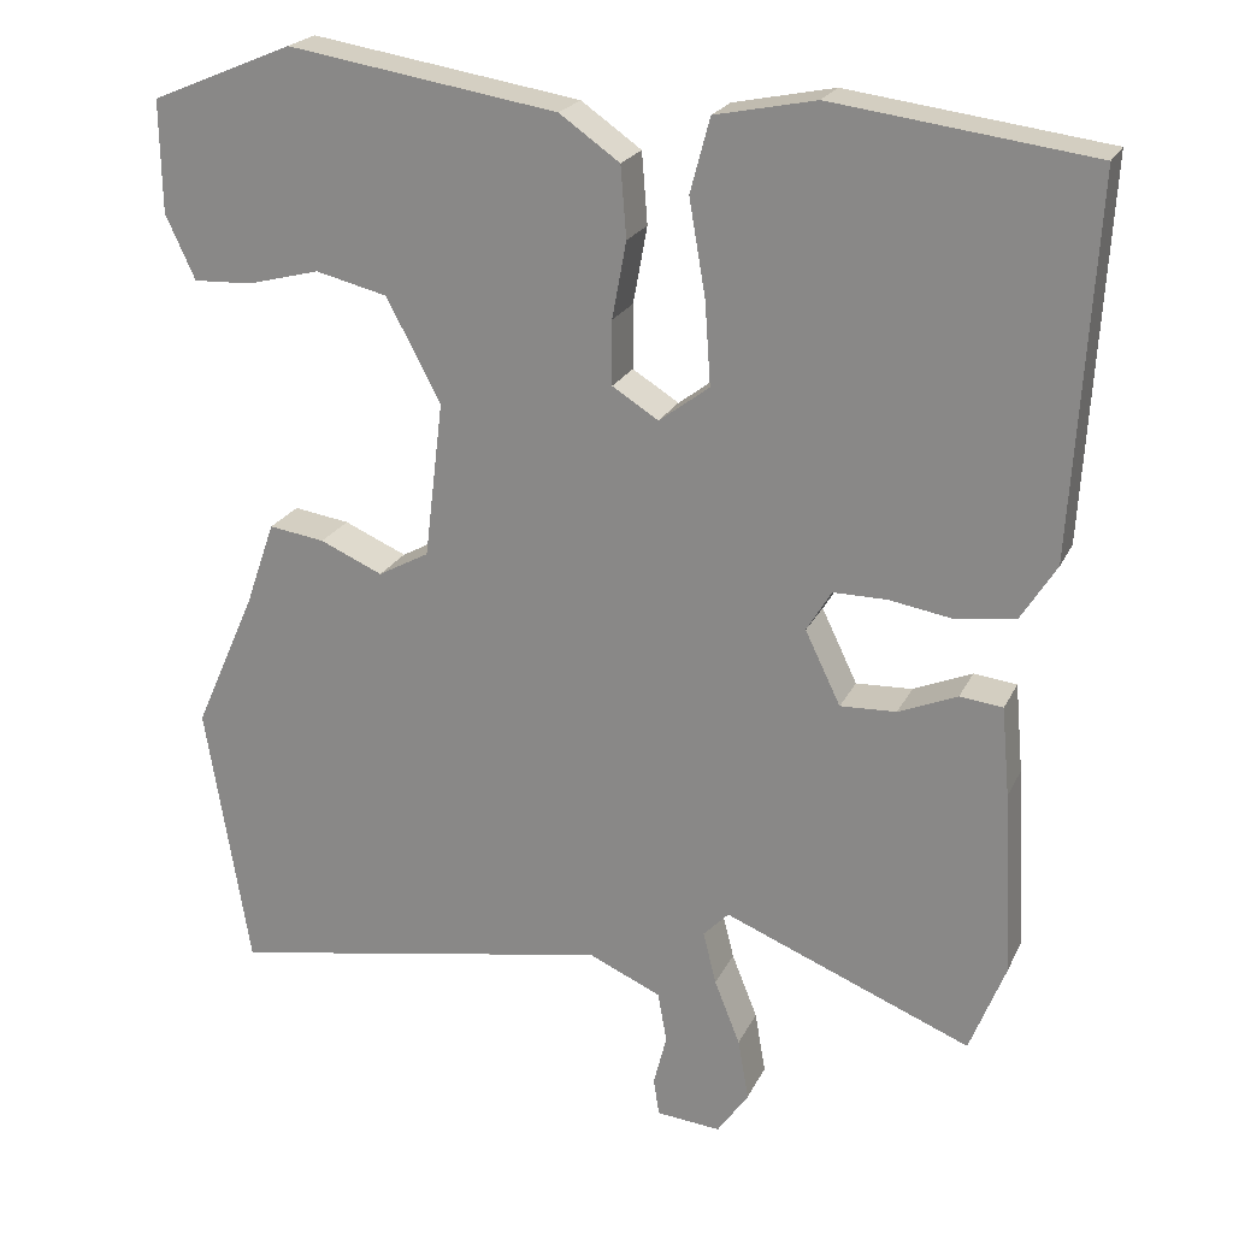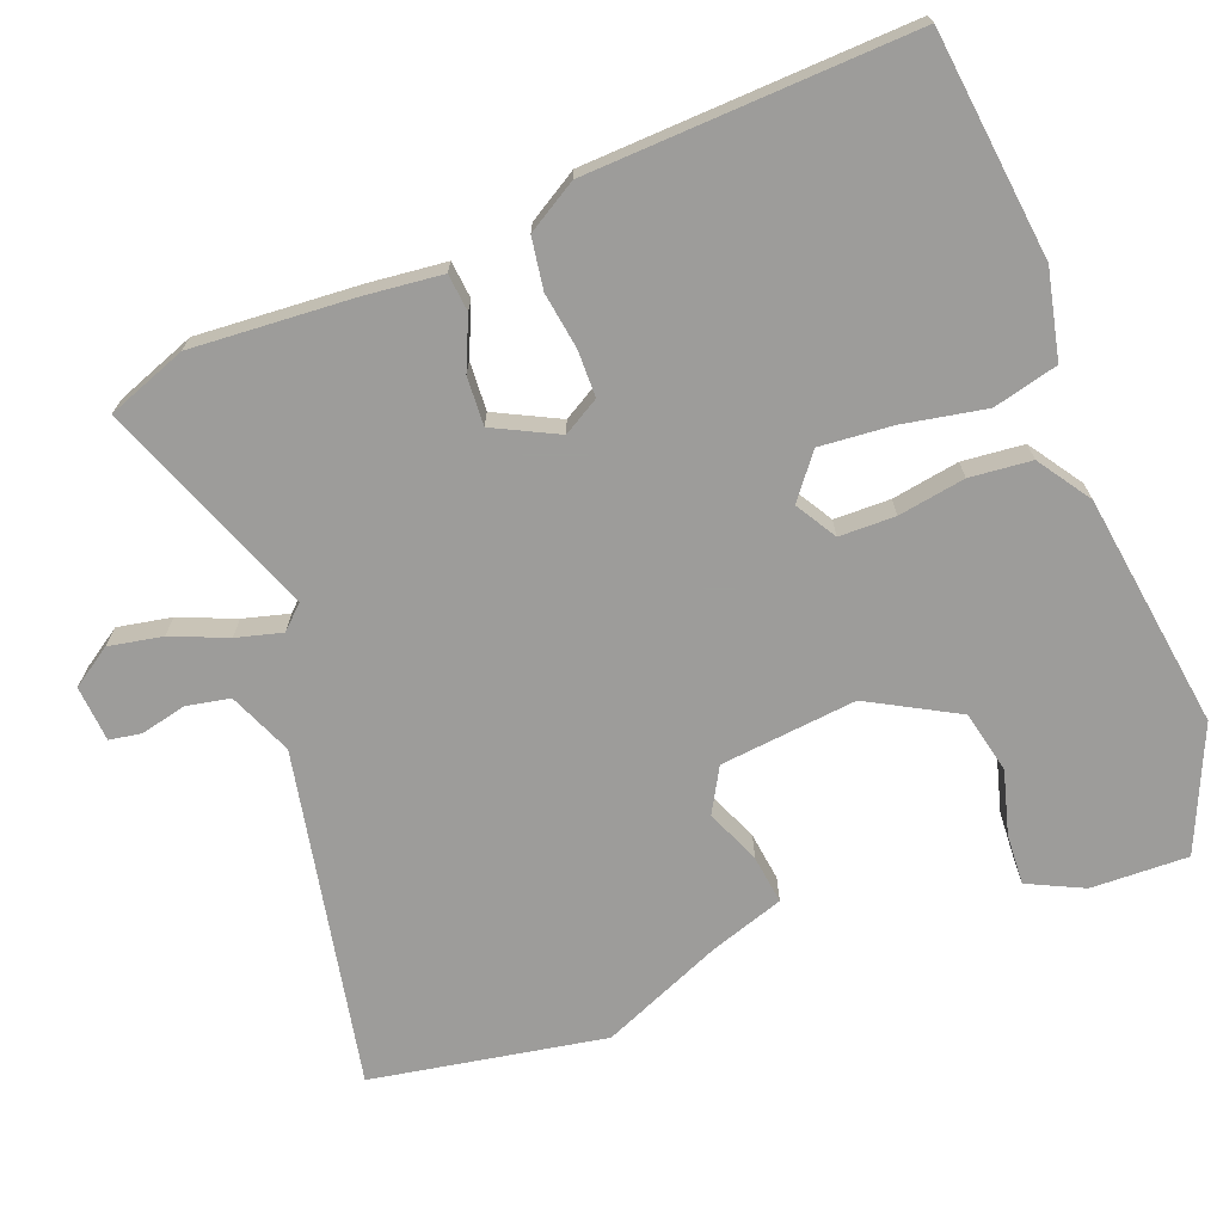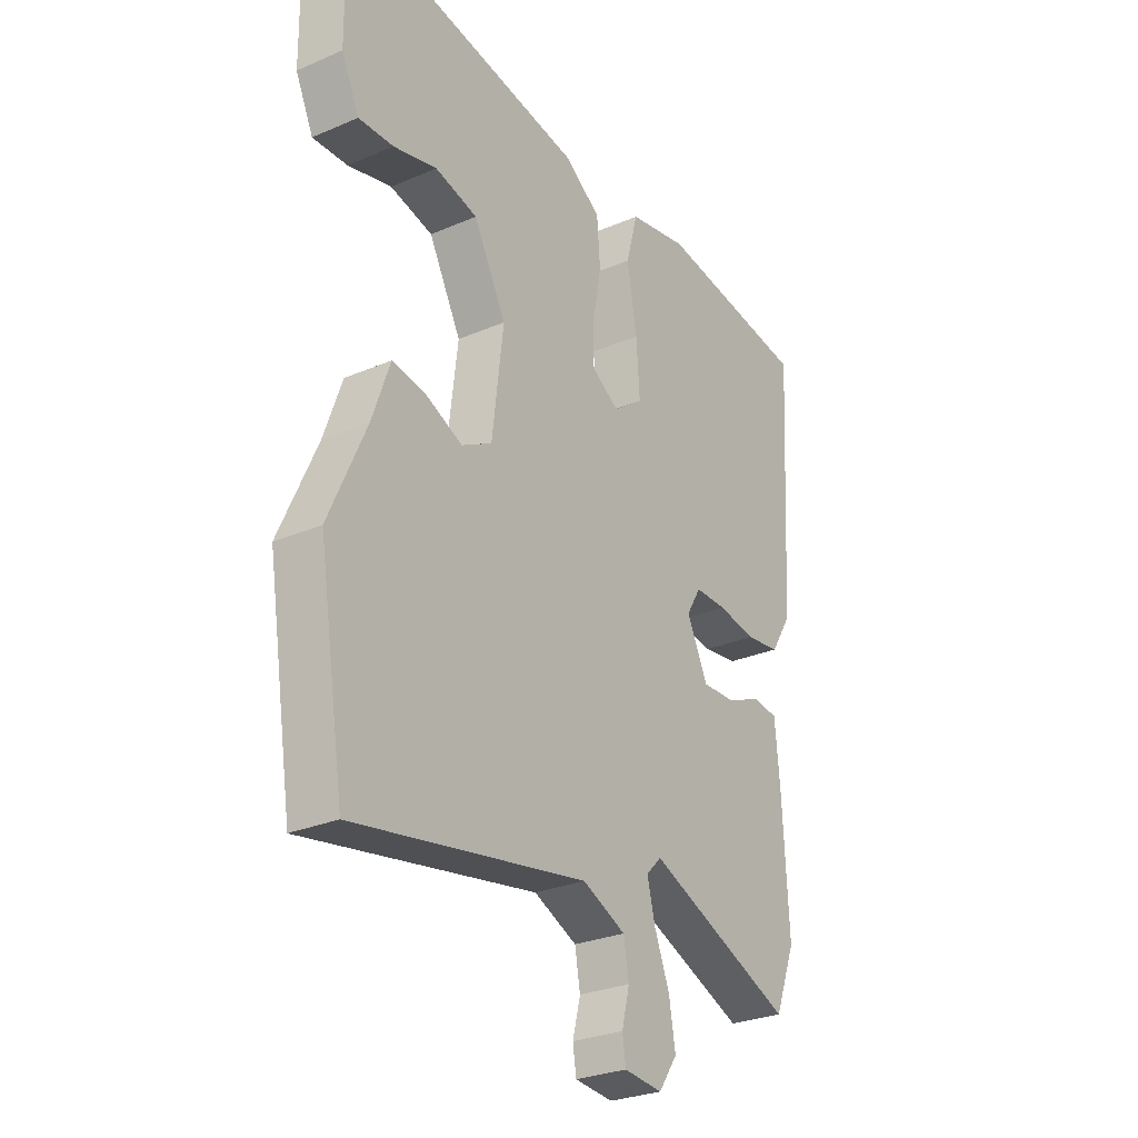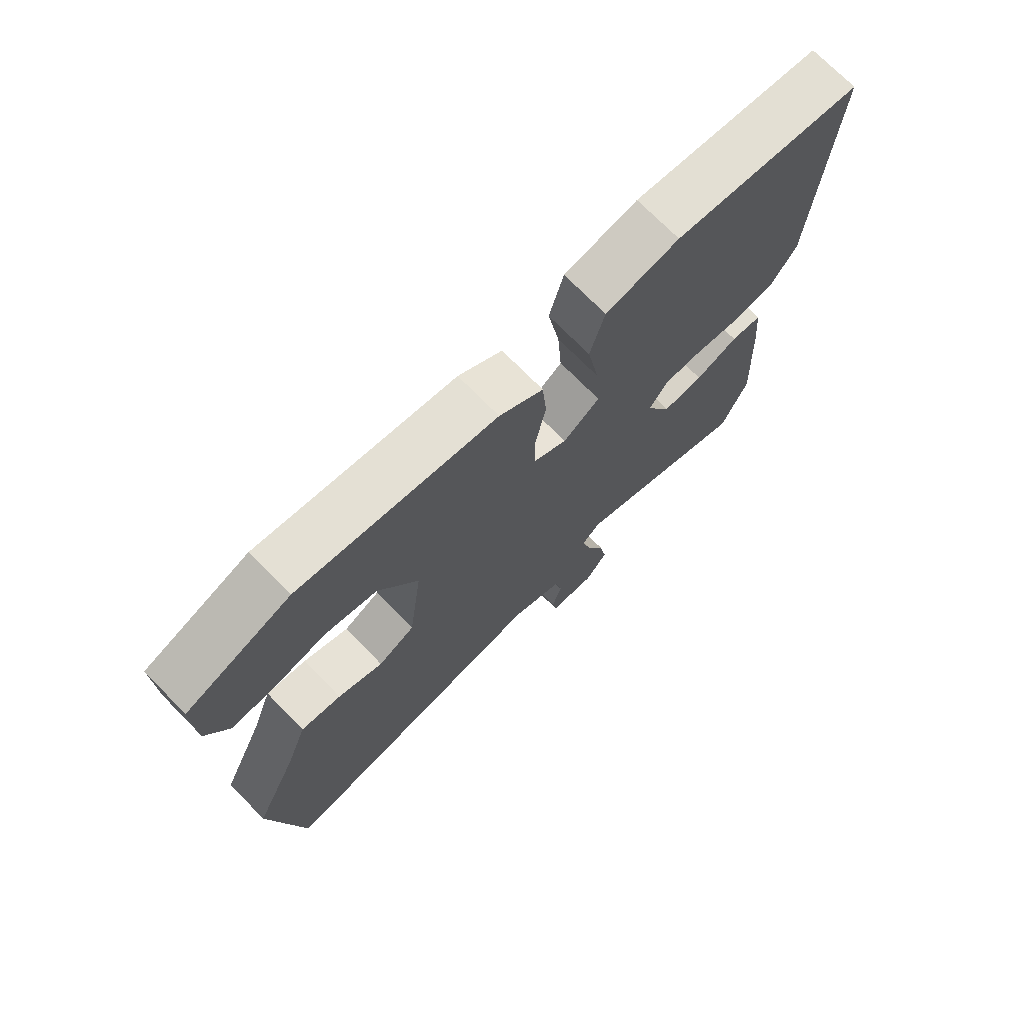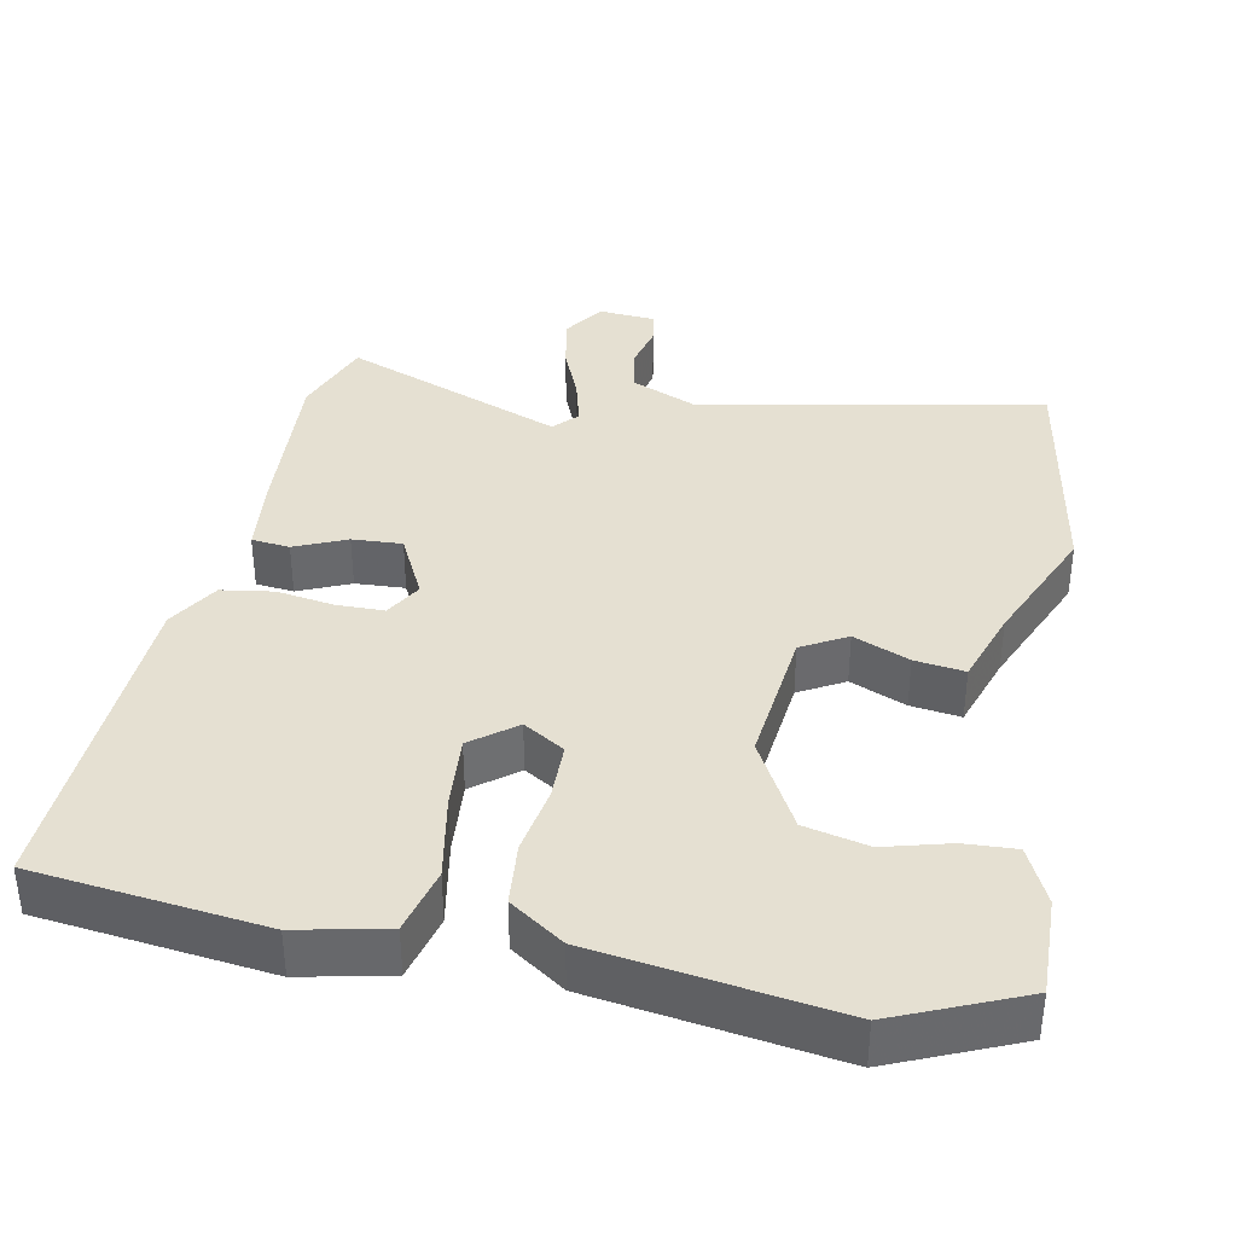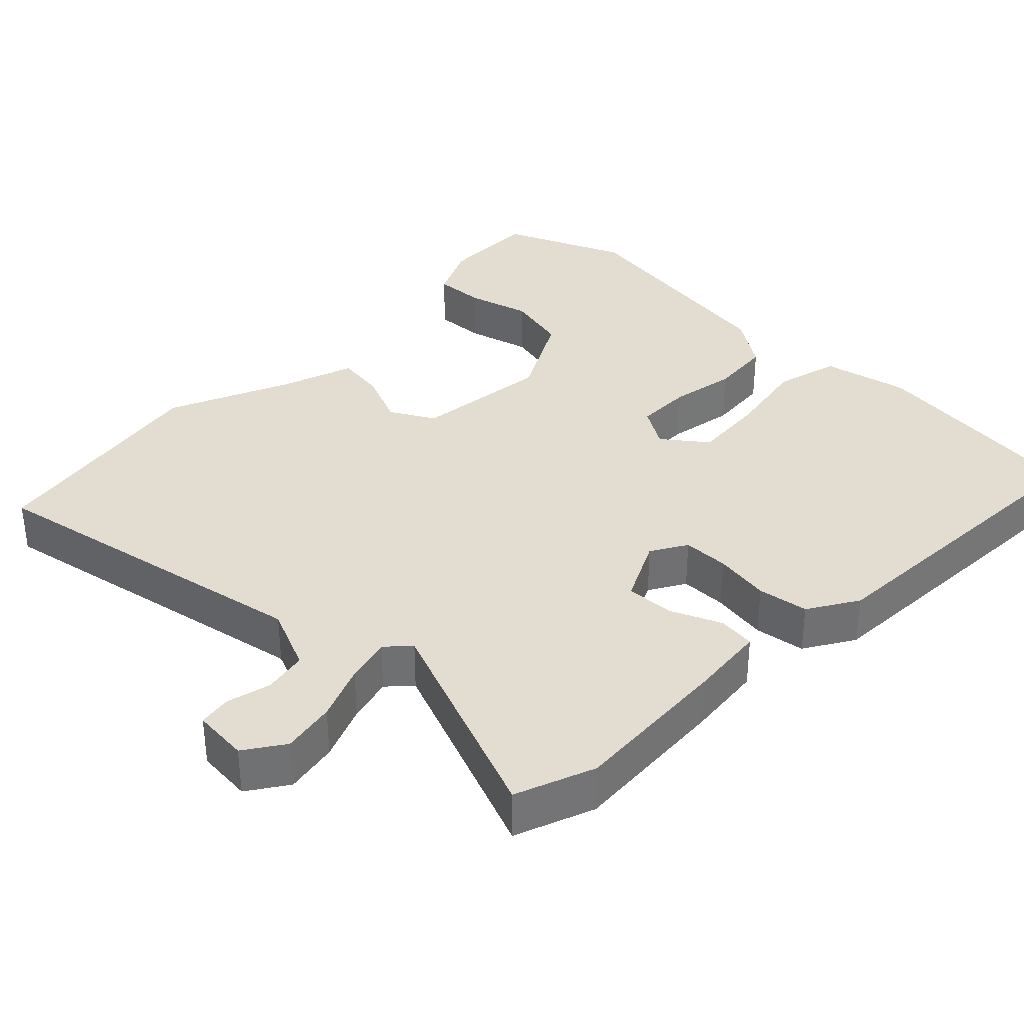
<metadata>
{"format":"obj","ext":"obj","renderer":"f3d","projection":"perspective","resolution":1024,"background":"white","views":[{"elev":22.1,"azim":-159.9,"up":"+Z"},{"elev":-70.3,"azim":-69.8,"up":"+Y"},{"elev":-28.2,"azim":123.0,"up":"+Z"},{"elev":73.3,"azim":135.4,"up":"+Z"},{"elev":37.6,"azim":10.5,"up":"+Y"},{"elev":35.3,"azim":-136.1,"up":"+Y"}]}
</metadata>
<code>
v 0.532 0.07 -0.304
v 0.479 0.07 -0.631
v 0.007 0.07 -0.545
v -0.081 0.07 -0.584
v -0.092 0.07 -0.645
v -0.076 0.07 -0.708
v -0.083 0.07 -0.753
v -0.161 0.07 -0.76
v -0.199 0.07 -0.705
v -0.186 0.07 -0.63
v -0.155 0.07 -0.552
v -0.139 0.07 -0.488
v -0.17 0.07 -0.456
v -0.47 0.07 -0.577
v -0.513 0.07 -0.467
v -0.501 0.07 -0.242
v -0.491 0.07 -0.134
v -0.439 0.07 -0.128
v -0.368 0.07 -0.158
v -0.3 0.07 -0.161
v -0.257 0.07 -0.072
v -0.287 0.07 -0.022
v -0.352 0.07 -0.022
v -0.43 0.07 -0.035
v -0.501 0.07 -0.025
v -0.544 0.07 0.044
v -0.57 0.07 0.496
v -0.257 0.07 0.537
v -0.135 0.07 0.512
v -0.111 0.07 0.422
v -0.131 0.07 0.306
v -0.138 0.07 0.205
v -0.077 0.07 0.159
v -0.021 0.07 0.194
v -0.021 0.07 0.272
v -0.038 0.07 0.365
v -0.031 0.07 0.451
v 0.042 0.07 0.502
v 0.37 0.07 0.554
v 0.543 0.07 0.482
v 0.541 0.07 0.346
v 0.505 0.07 0.268
v 0.434 0.07 0.271
v 0.345 0.07 0.294
v 0.258 0.07 0.273
v 0.192 0.07 0.149
v 0.215 0.07 -0.041
v 0.277 0.07 -0.075
v 0.353 0.07 -0.042
v 0.421 0.07 -0.032
v 0.457 0.07 -0.135
v 0.532 0 -0.304
v 0.479 0 -0.631
v 0.007 0 -0.545
v -0.081 0 -0.584
v -0.092 0 -0.645
v -0.076 0 -0.708
v -0.083 0 -0.753
v -0.161 0 -0.76
v -0.199 0 -0.705
v -0.186 0 -0.63
v -0.155 0 -0.552
v -0.139 0 -0.488
v -0.17 0 -0.456
v -0.47 0 -0.577
v -0.513 0 -0.467
v -0.501 0 -0.242
v -0.491 0 -0.134
v -0.439 0 -0.128
v -0.368 0 -0.158
v -0.3 0 -0.161
v -0.257 0 -0.072
v -0.287 0 -0.022
v -0.352 0 -0.022
v -0.43 0 -0.035
v -0.501 0 -0.025
v -0.544 0 0.044
v -0.57 0 0.496
v -0.257 0 0.537
v -0.135 0 0.512
v -0.111 0 0.422
v -0.131 0 0.306
v -0.138 0 0.205
v -0.077 0 0.159
v -0.021 0 0.194
v -0.021 0 0.272
v -0.038 0 0.365
v -0.031 0 0.451
v 0.042 0 0.502
v 0.37 0 0.554
v 0.543 0 0.482
v 0.541 0 0.346
v 0.505 0 0.268
v 0.434 0 0.271
v 0.345 0 0.294
v 0.258 0 0.273
v 0.192 0 0.149
v 0.215 0 -0.041
v 0.277 0 -0.075
v 0.353 0 -0.042
v 0.421 0 -0.032
v 0.457 0 -0.135
f 48 49 50 51
f 1 2 3
f 51 1 3
f 48 51 3
f 47 48 3 4
f 46 47 4
f 42 43 44
f 41 42 44
f 40 41 44
f 39 40 44
f 38 39 44
f 37 38 44
f 37 44 45
f 36 37 45
f 35 36 45
f 34 35 45 46
f 29 30 31
f 28 29 31
f 27 28 31
f 26 27 31
f 25 26 31
f 24 25 31
f 23 24 31
f 22 23 31 32
f 21 22 32 33
f 17 18 19
f 16 17 19
f 15 16 19
f 14 15 19
f 13 14 19
f 12 13 19 20
f 9 10 11
f 8 9 11
f 7 8 11
f 6 7 11
f 5 6 11
f 4 5 11 12
f 33 34 46
f 21 33 46
f 20 21 46
f 12 20 46
f 4 12 46
f 102 101 100 99
f 54 53 52
f 54 52 102
f 54 102 99
f 55 54 99 98
f 55 98 97
f 95 94 93
f 95 93 92
f 95 92 91
f 95 91 90
f 95 90 89
f 95 89 88
f 96 95 88
f 96 88 87
f 96 87 86
f 97 96 86 85
f 82 81 80
f 82 80 79
f 82 79 78
f 82 78 77
f 82 77 76
f 82 76 75
f 82 75 74
f 83 82 74 73
f 84 83 73 72
f 70 69 68
f 70 68 67
f 70 67 66
f 70 66 65
f 70 65 64
f 71 70 64 63
f 62 61 60
f 62 60 59
f 62 59 58
f 62 58 57
f 62 57 56
f 63 62 56 55
f 97 85 84
f 97 84 72
f 97 72 71
f 97 71 63
f 97 63 55
f 1 52 53 2
f 2 53 54 3
f 3 54 55 4
f 4 55 56 5
f 5 56 57 6
f 6 57 58 7
f 7 58 59 8
f 8 59 60 9
f 9 60 61 10
f 10 61 62 11
f 11 62 63 12
f 12 63 64 13
f 13 64 65 14
f 14 65 66 15
f 15 66 67 16
f 16 67 68 17
f 17 68 69 18
f 18 69 70 19
f 19 70 71 20
f 20 71 72 21
f 21 72 73 22
f 22 73 74 23
f 23 74 75 24
f 24 75 76 25
f 25 76 77 26
f 26 77 78 27
f 27 78 79 28
f 28 79 80 29
f 29 80 81 30
f 30 81 82 31
f 31 82 83 32
f 32 83 84 33
f 33 84 85 34
f 34 85 86 35
f 35 86 87 36
f 36 87 88 37
f 37 88 89 38
f 38 89 90 39
f 39 90 91 40
f 40 91 92 41
f 41 92 93 42
f 42 93 94 43
f 43 94 95 44
f 44 95 96 45
f 45 96 97 46
f 46 97 98 47
f 47 98 99 48
f 48 99 100 49
f 49 100 101 50
f 50 101 102 51
f 51 102 52 1

</code>
